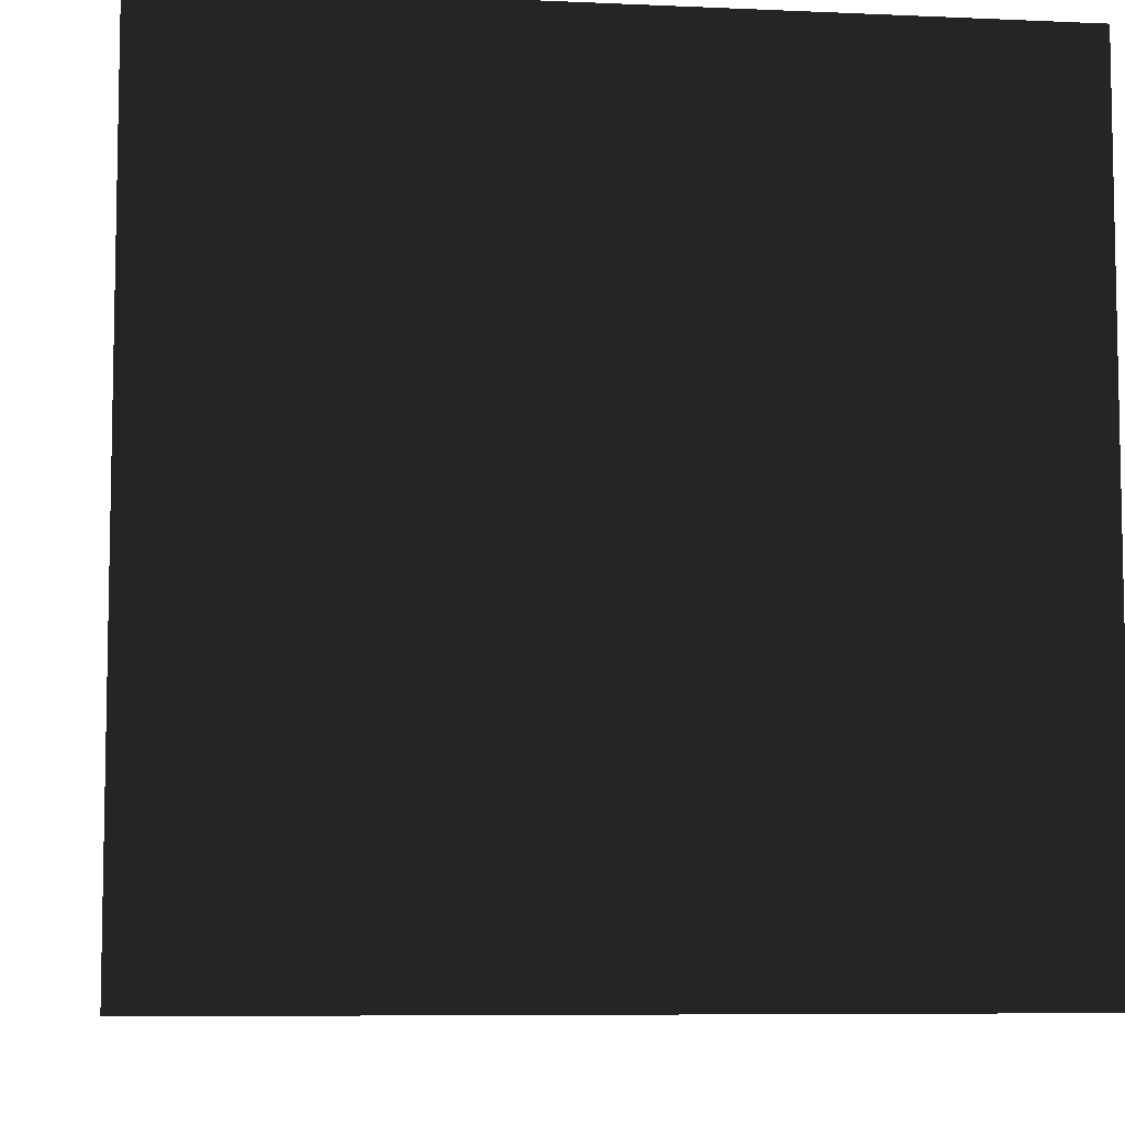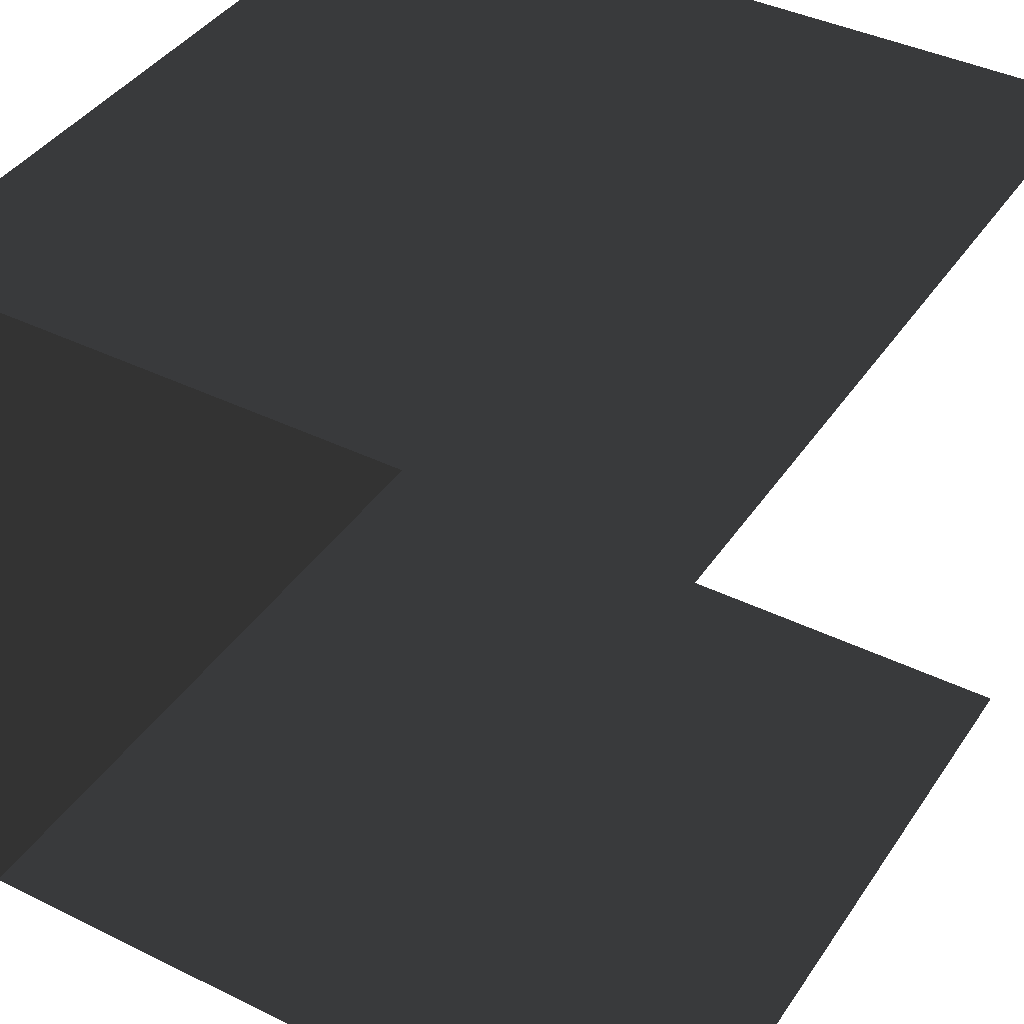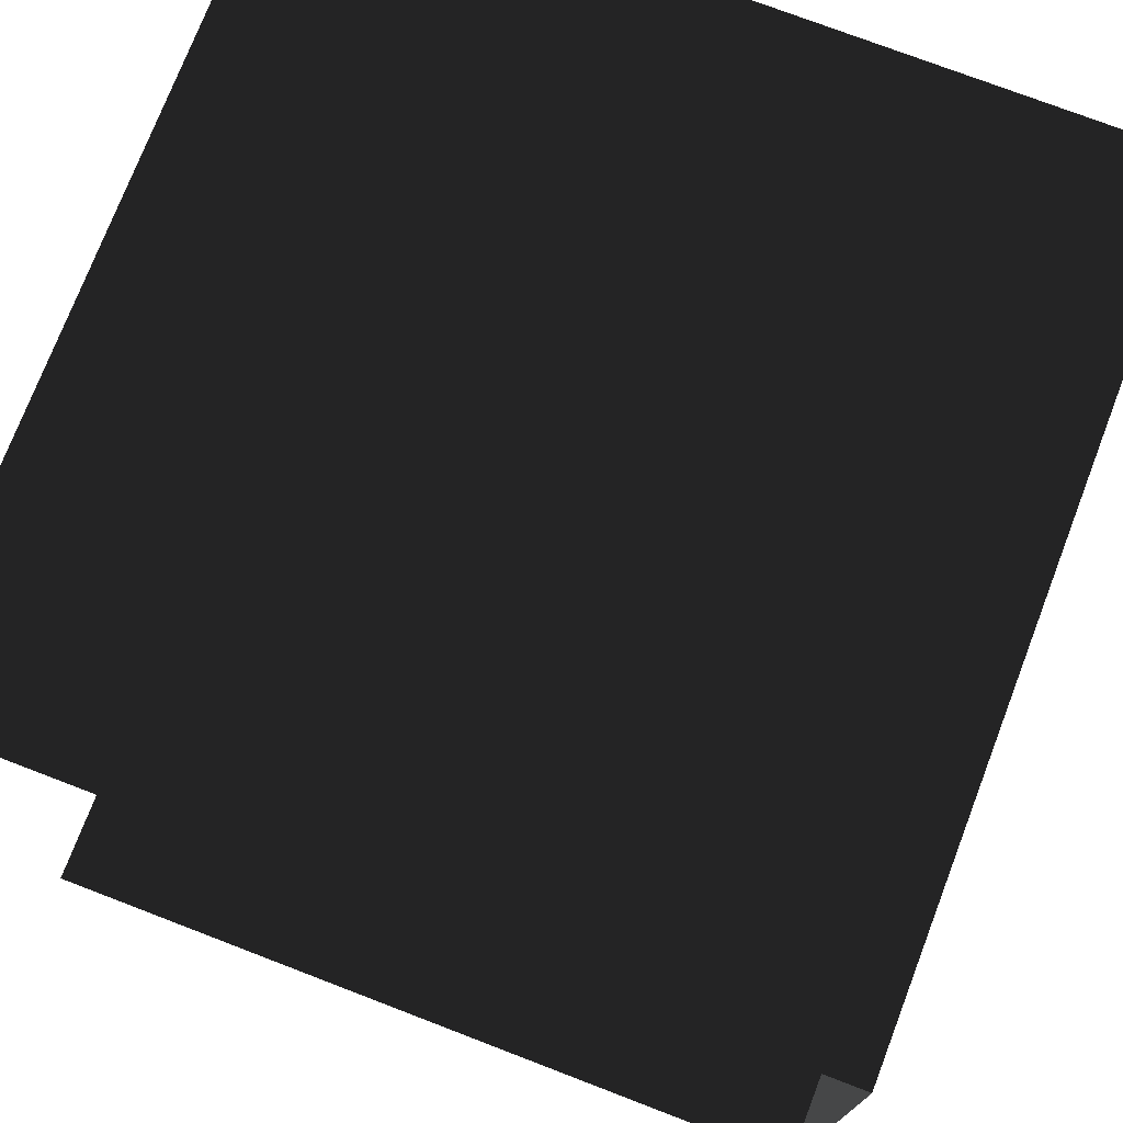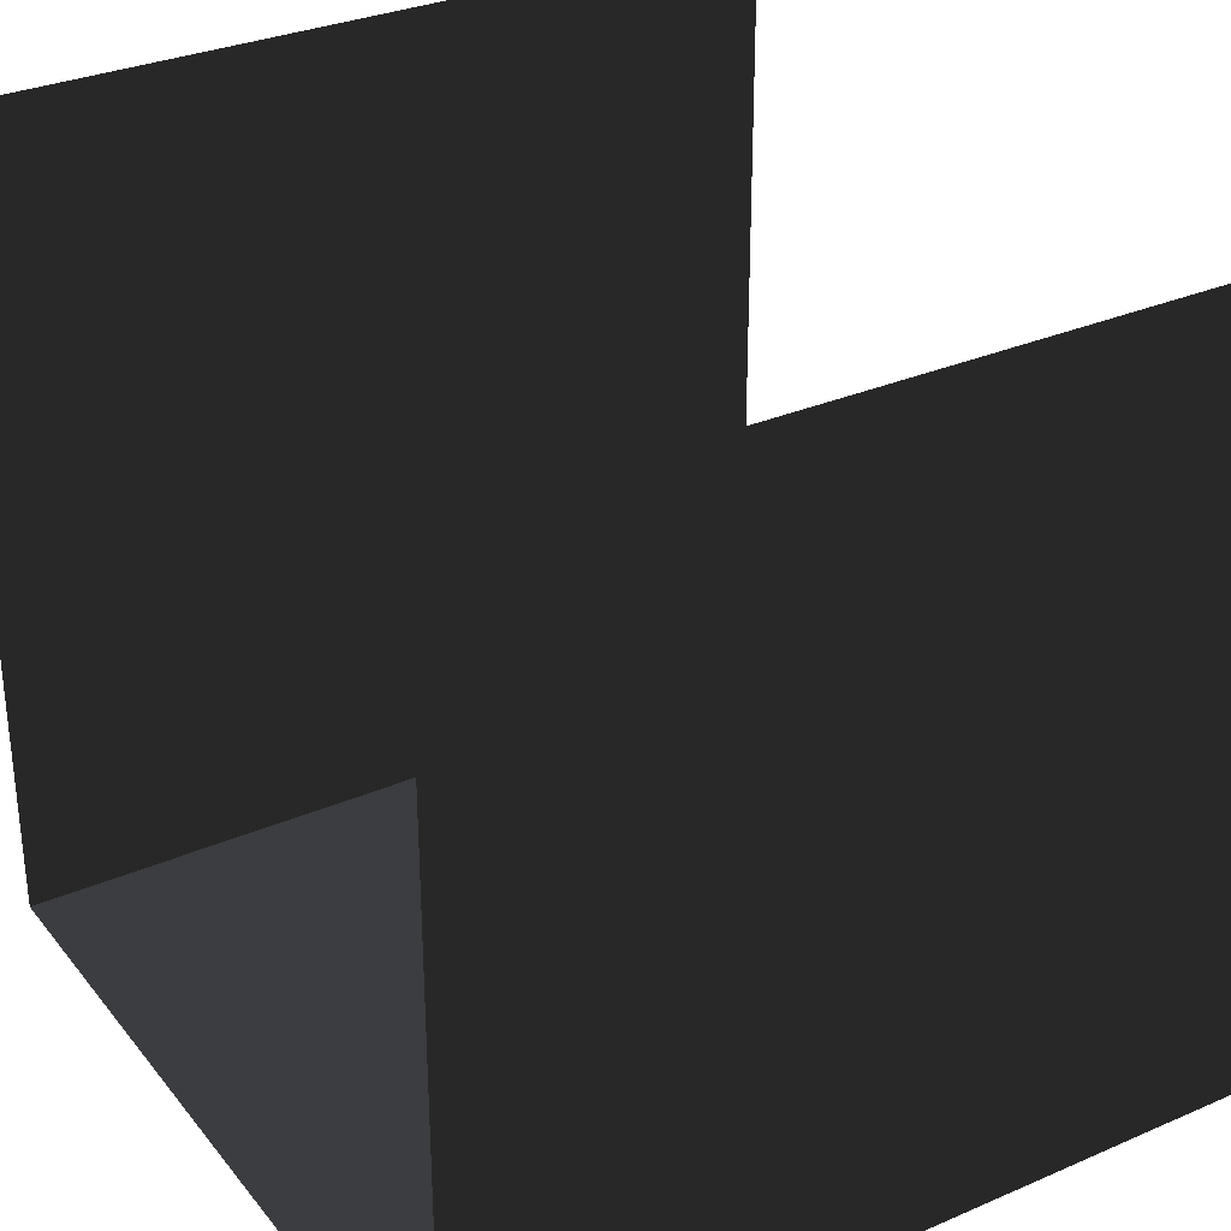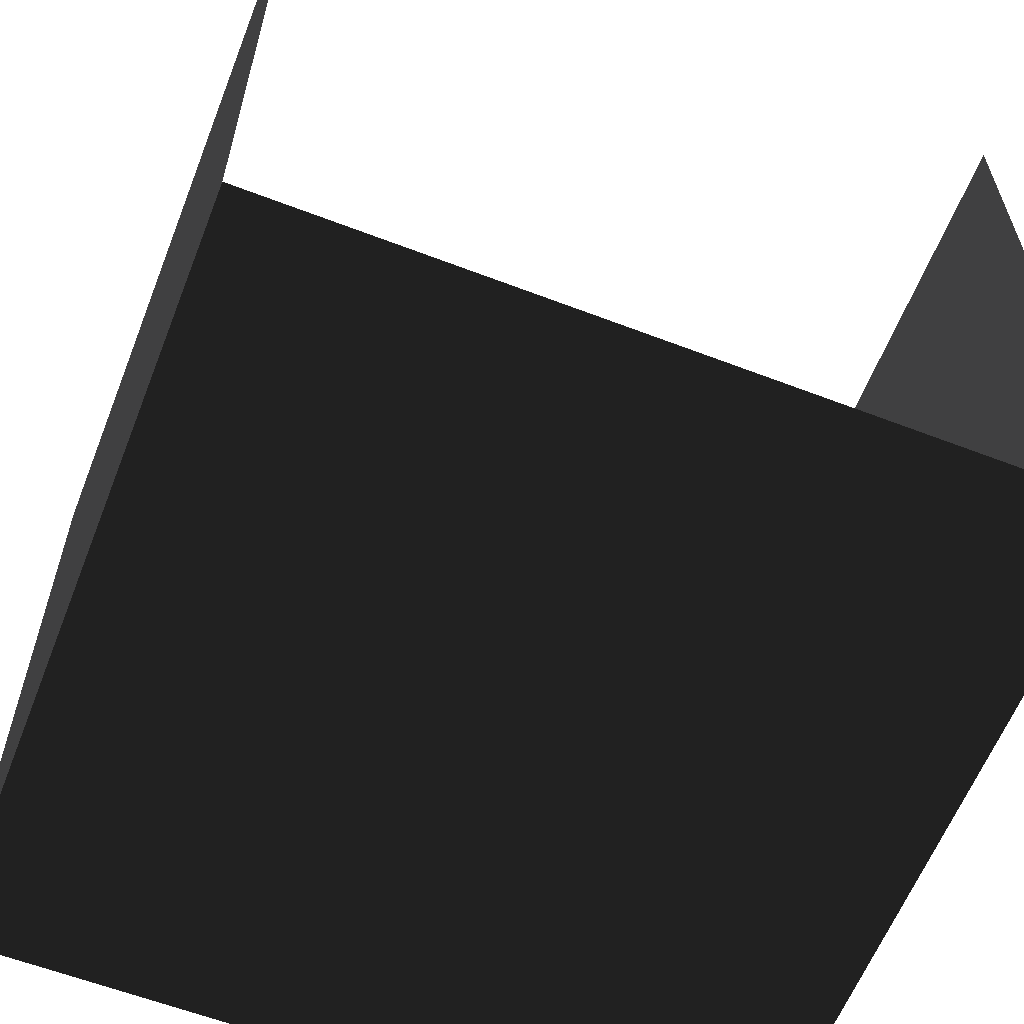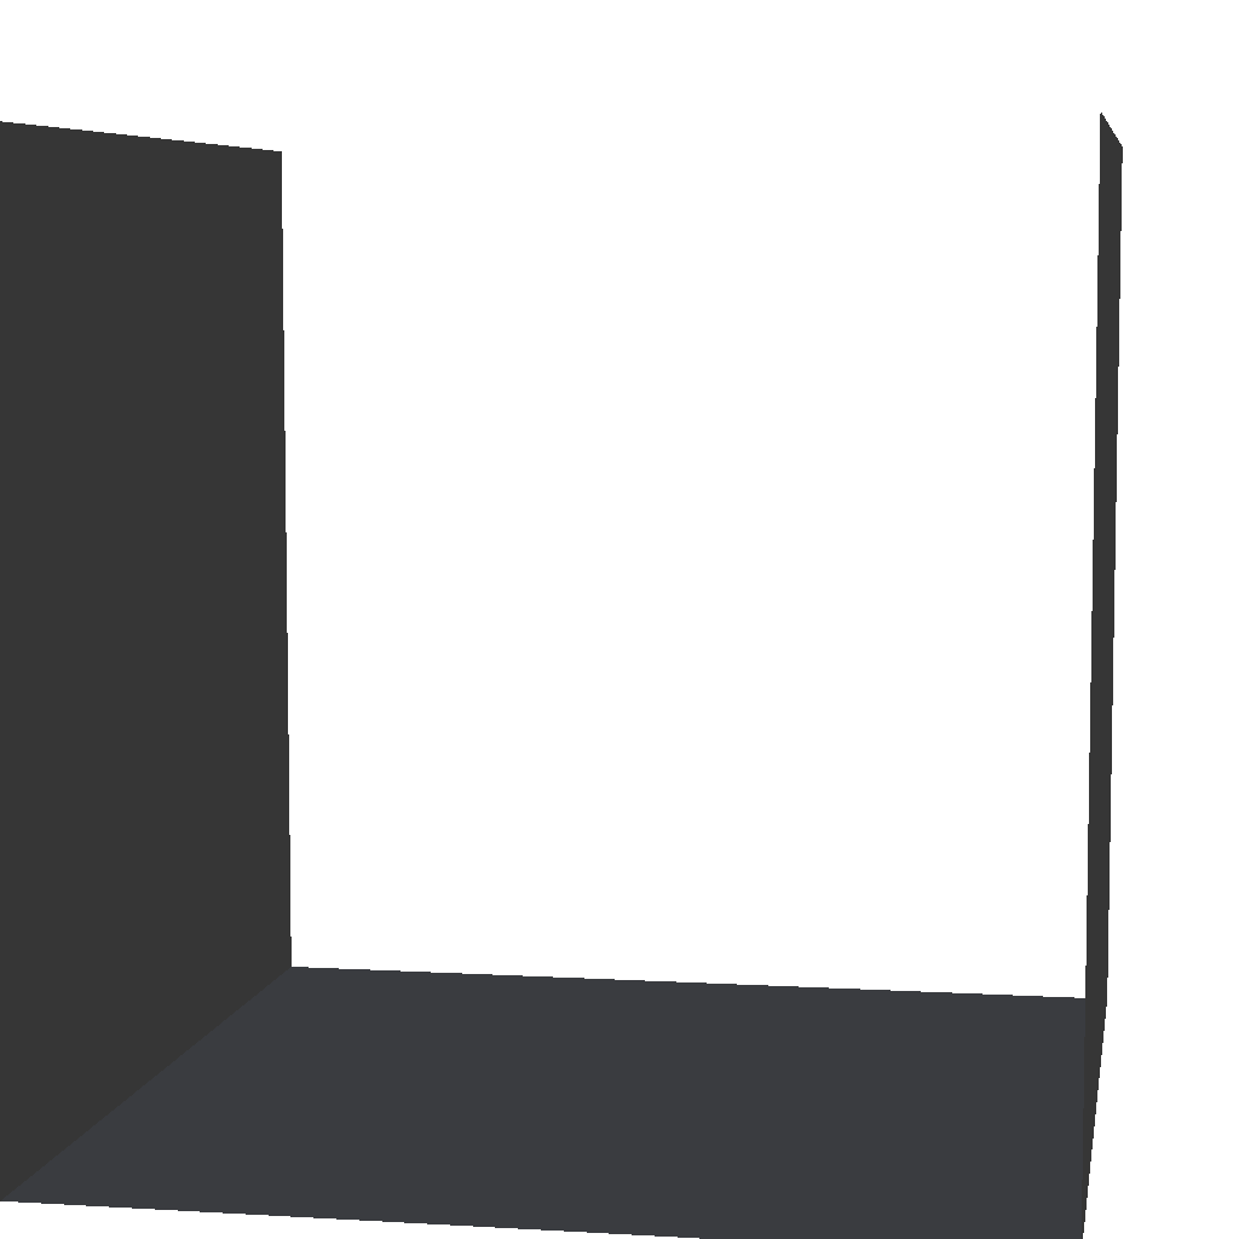
<metadata>
{"format":"obj","ext":"obj","renderer":"f3d","projection":"perspective","resolution":1024,"background":"white","views":[{"elev":-7.3,"azim":-7.3,"up":"+Z"},{"elev":40.7,"azim":121.0,"up":"+Z"},{"elev":74.8,"azim":-69.0,"up":"+Z"},{"elev":31.3,"azim":-31.6,"up":"+Y"},{"elev":-60.9,"azim":-111.4,"up":"+Y"},{"elev":6.6,"azim":-80.1,"up":"+Y"}]}
</metadata>
<code>
v 1 1 -1
v 1 -1 1
v 1 -1 -1
v 1 1 1
v -1 -1 -1
v -1 1 -1
v -1 1 1
v -1 -1 1
f 1 2 3
f 2 1 4
f 1 5 6
f 5 1 3
f 7 1 6
f 1 7 4
f 2 7 8
f 7 2 4
f 2 5 3
f 5 2 8
f 7 5 8
f 5 7 6

</code>
